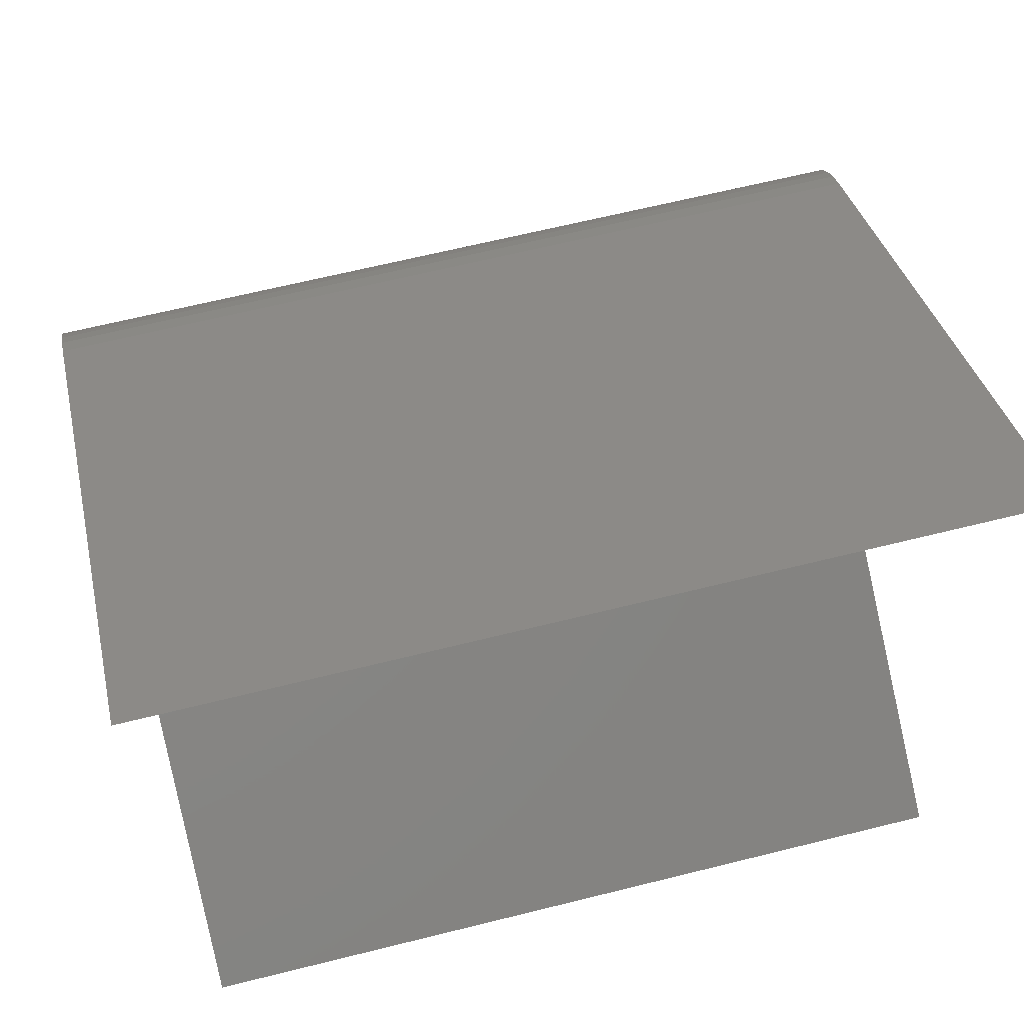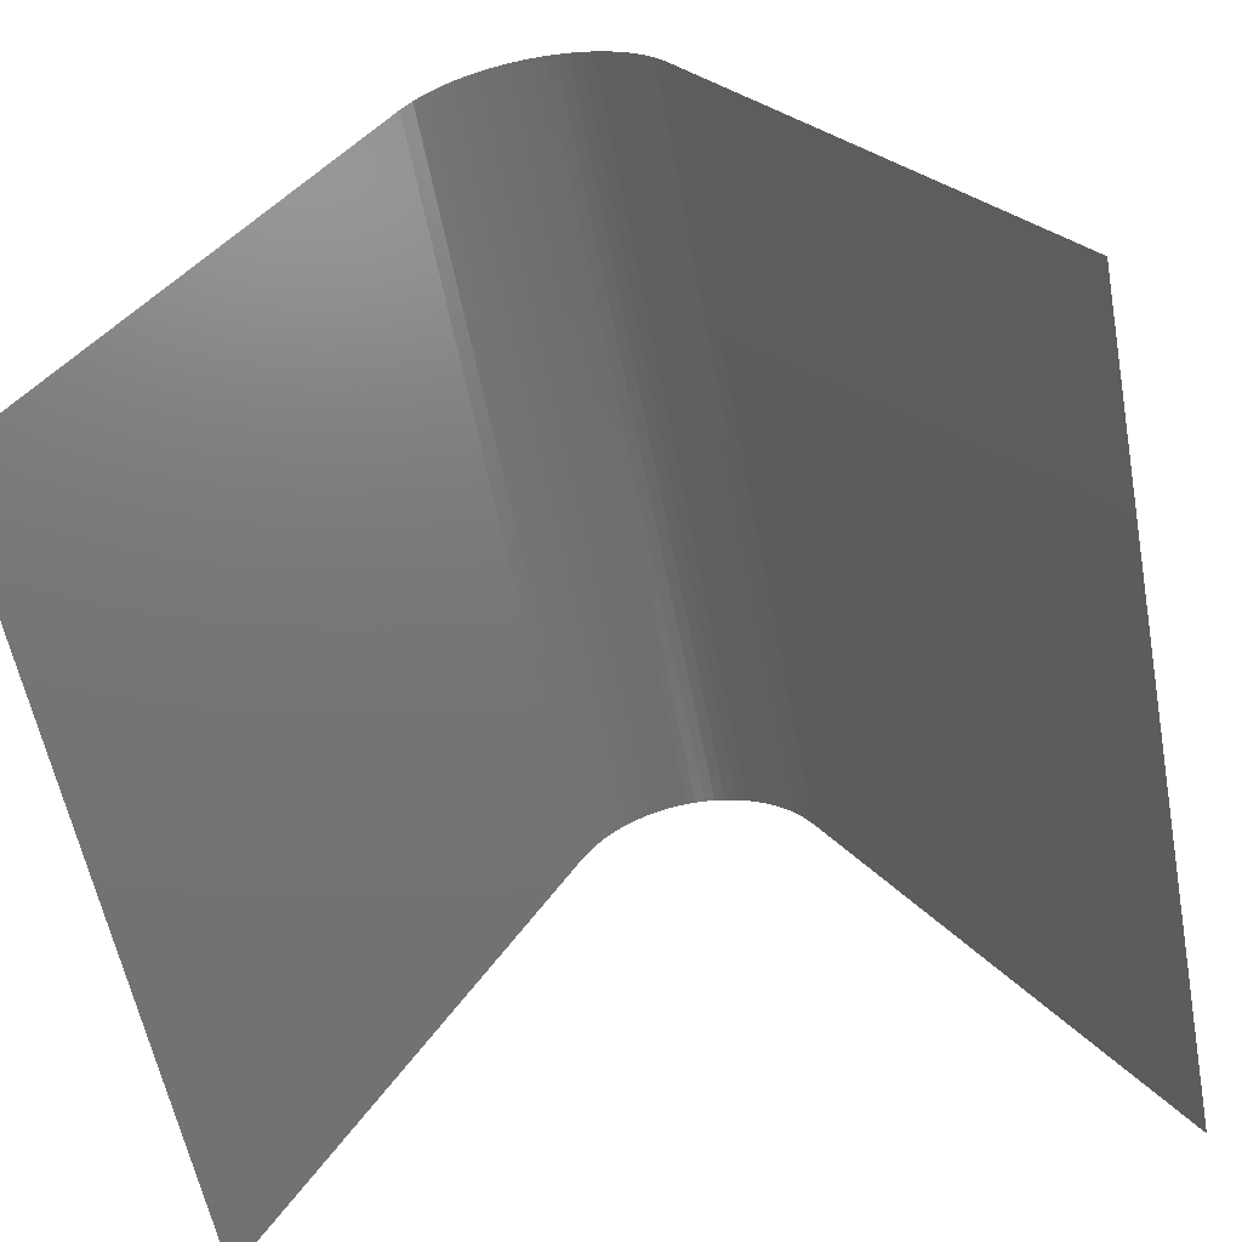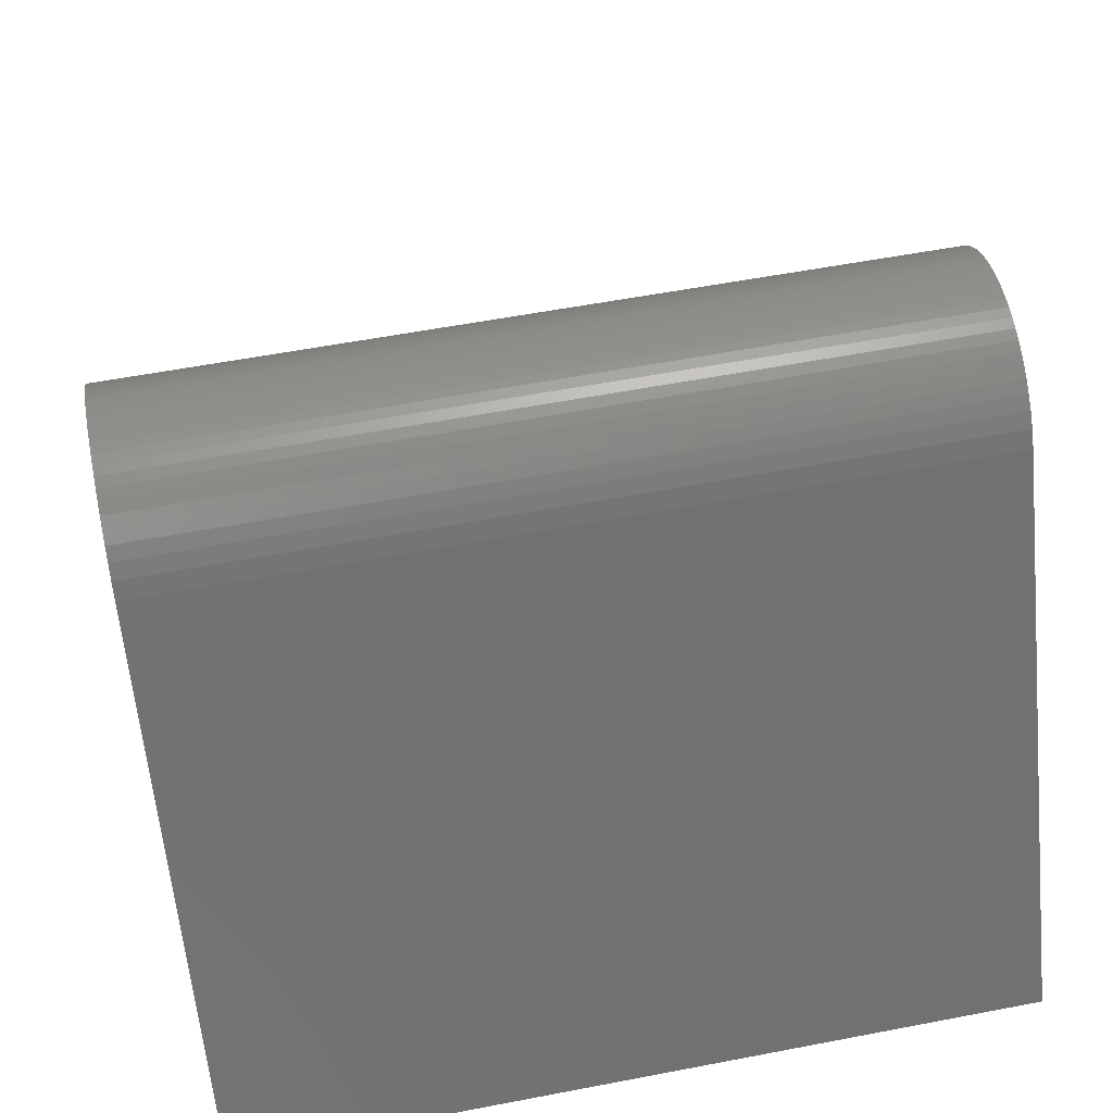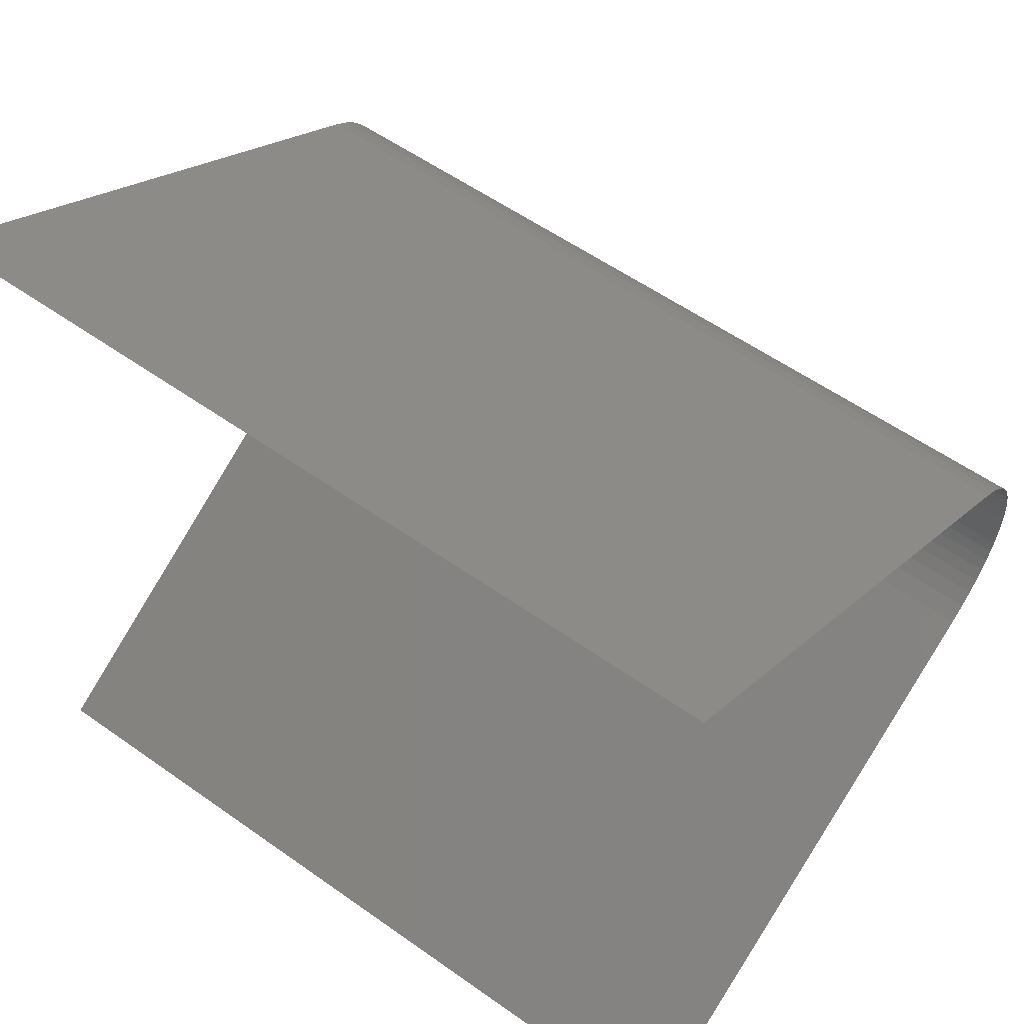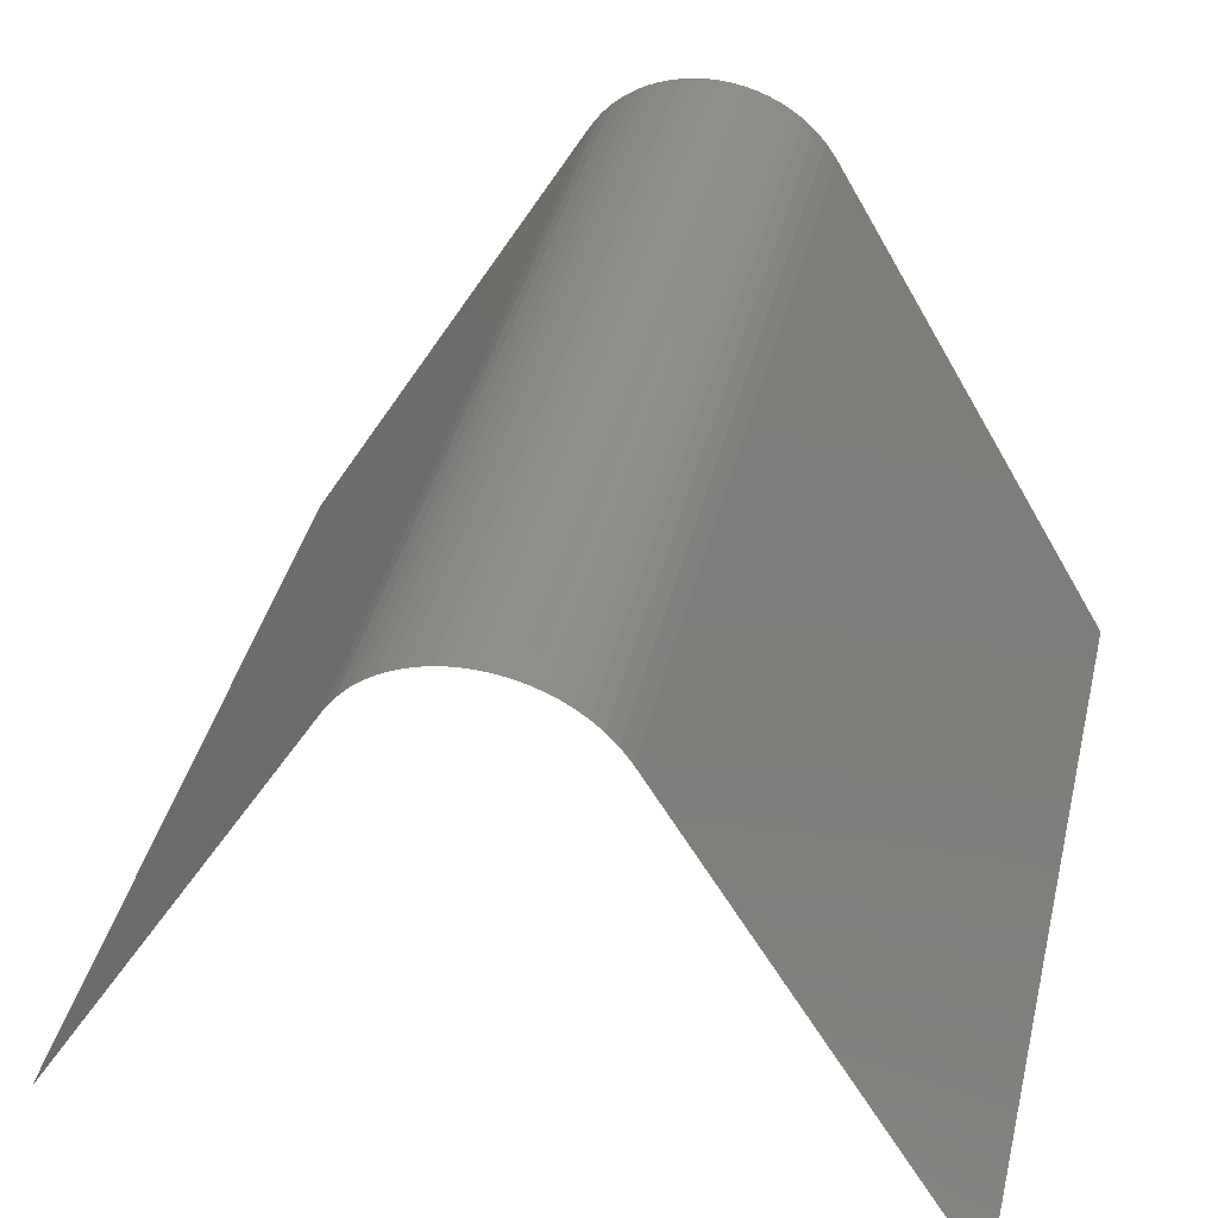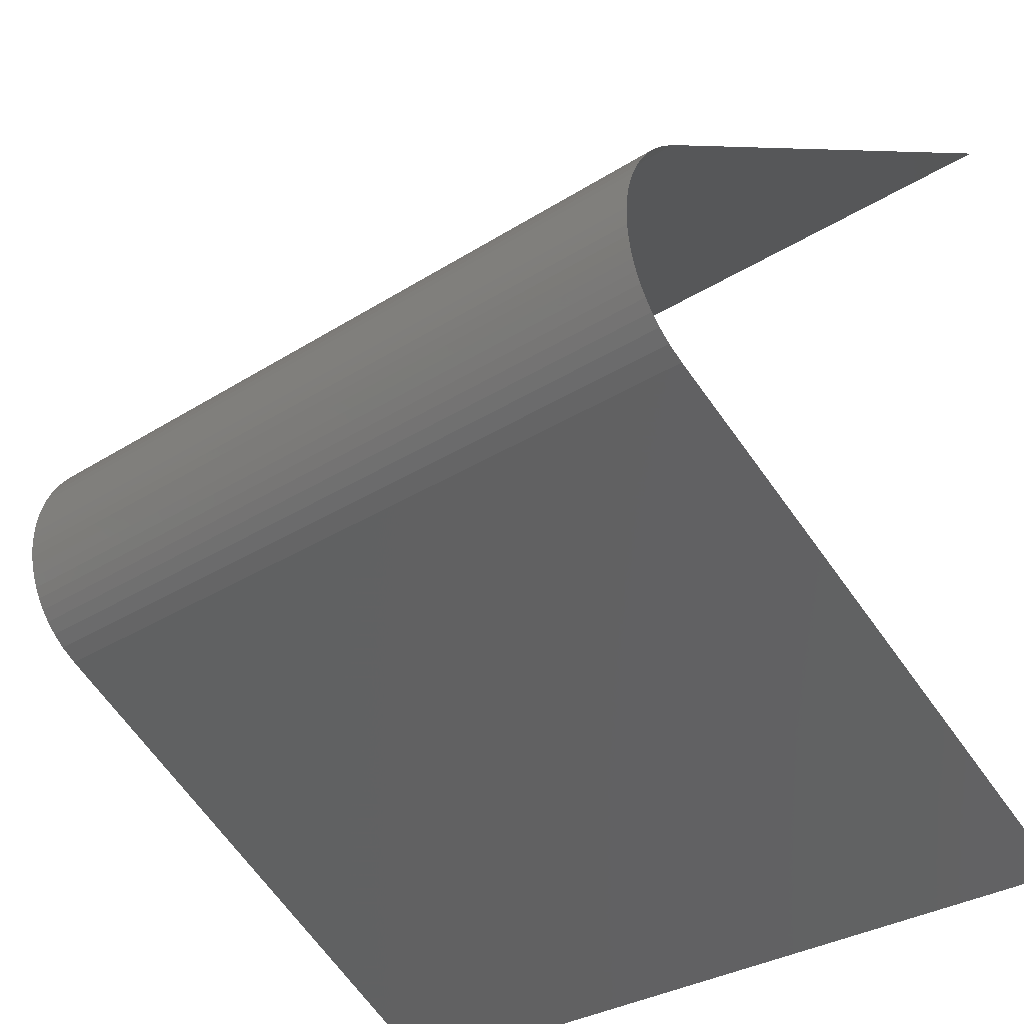
<metadata>
{"format":"stl","ext":"stl","renderer":"f3d","projection":"perspective","resolution":1024,"background":"white","views":[{"elev":64.9,"azim":-14.1,"up":"+Z"},{"elev":-58.5,"azim":100.8,"up":"+Y"},{"elev":57.0,"azim":-11.3,"up":"+Y"},{"elev":56.0,"azim":36.7,"up":"+Z"},{"elev":41.9,"azim":-76.3,"up":"+Y"},{"elev":-30.8,"azim":-137.3,"up":"+Z"}]}
</metadata>
<code>
# stl→obj: 50 verts, 48 faces
v -1000 -168.8 844.8
v -1000 25 956.7
v -700 -168.8 844.8
v -700 25 956.7
v -1000 30.91 960.7
v -700 30.91 960.7
v -1000 35.41 964.7
v -700 35.41 964.7
v -1000 38.99 968.7
v -700 38.99 968.7
v -1000 41.89 972.7
v -700 41.89 972.7
v -1000 44.24 976.7
v -700 44.24 976.7
v -1000 46.12 980.7
v -700 46.12 980.7
v -1000 47.6 984.7
v -700 47.6 984.7
v -1000 48.71 988.7
v -700 48.71 988.7
v -1000 49.46 992.7
v -700 49.46 992.7
v -1000 49.89 996.7
v -700 49.89 996.7
v -1000 50 1000
v -700 50 1000
v -1000 49.89 1003
v -700 49.89 1003
v -1000 49.46 1007
v -700 49.46 1007
v -1000 48.71 1011
v -700 48.71 1011
v -1000 47.6 1015
v -700 47.6 1015
v -1000 46.12 1019
v -700 46.12 1019
v -1000 44.24 1023
v -700 44.24 1023
v -1000 41.89 1027
v -700 41.89 1027
v -1000 38.99 1031
v -700 38.99 1031
v -1000 35.41 1035
v -700 35.41 1035
v -1000 30.91 1039
v -700 30.91 1039
v -1000 25 1043
v -700 25 1043
v -1000 -168.8 1155
v -700 -168.8 1155
f 1 2 3
f 4 2 3
f 2 5 4
f 6 5 4
f 5 7 6
f 8 7 6
f 7 9 8
f 10 9 8
f 9 11 10
f 12 11 10
f 11 13 12
f 14 13 12
f 13 15 14
f 16 15 14
f 15 17 16
f 18 17 16
f 17 19 18
f 20 19 18
f 19 21 20
f 22 21 20
f 21 23 22
f 24 23 22
f 23 25 24
f 26 25 24
f 25 27 26
f 28 27 26
f 27 29 28
f 30 29 28
f 29 31 30
f 32 31 30
f 31 33 32
f 34 33 32
f 33 35 34
f 36 35 34
f 35 37 36
f 38 37 36
f 37 39 38
f 40 39 38
f 39 41 40
f 42 41 40
f 41 43 42
f 44 43 42
f 43 45 44
f 46 45 44
f 45 47 46
f 48 47 46
f 47 49 48
f 50 49 48

</code>
